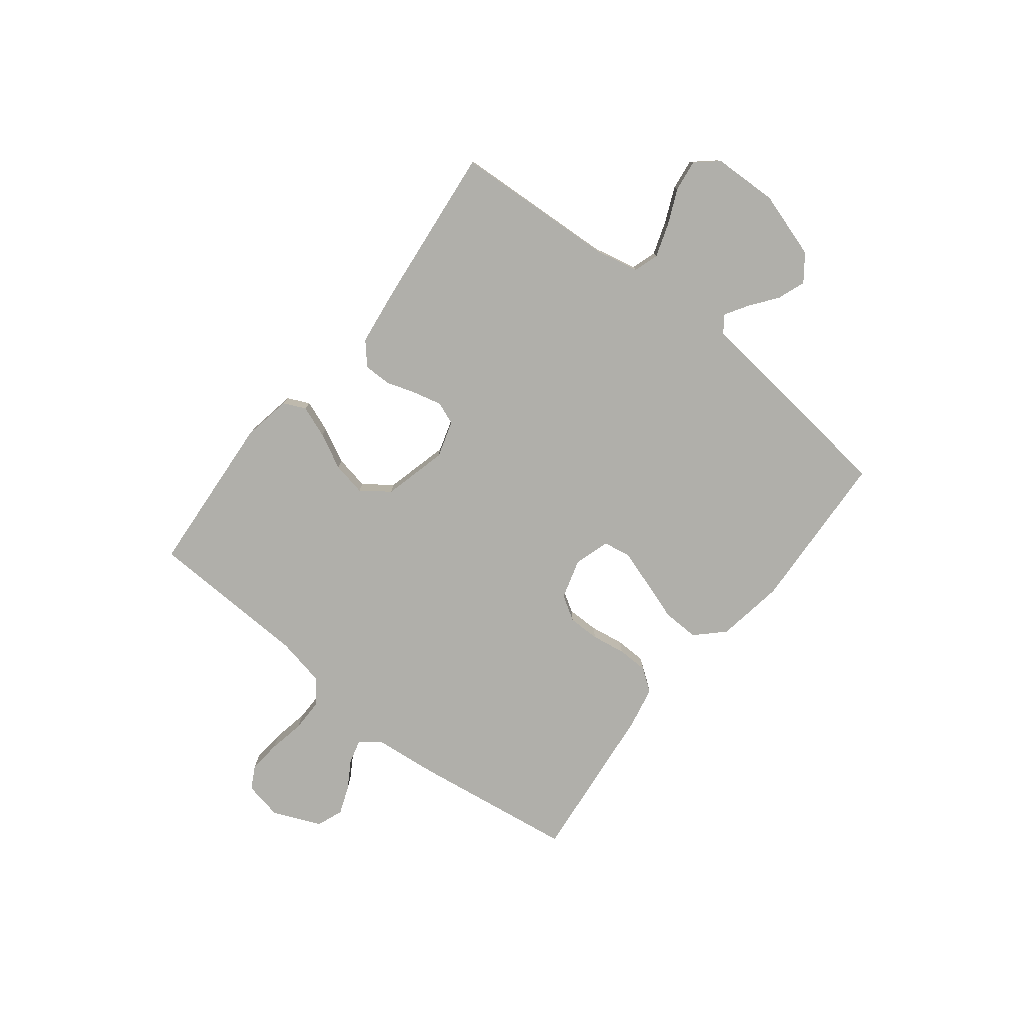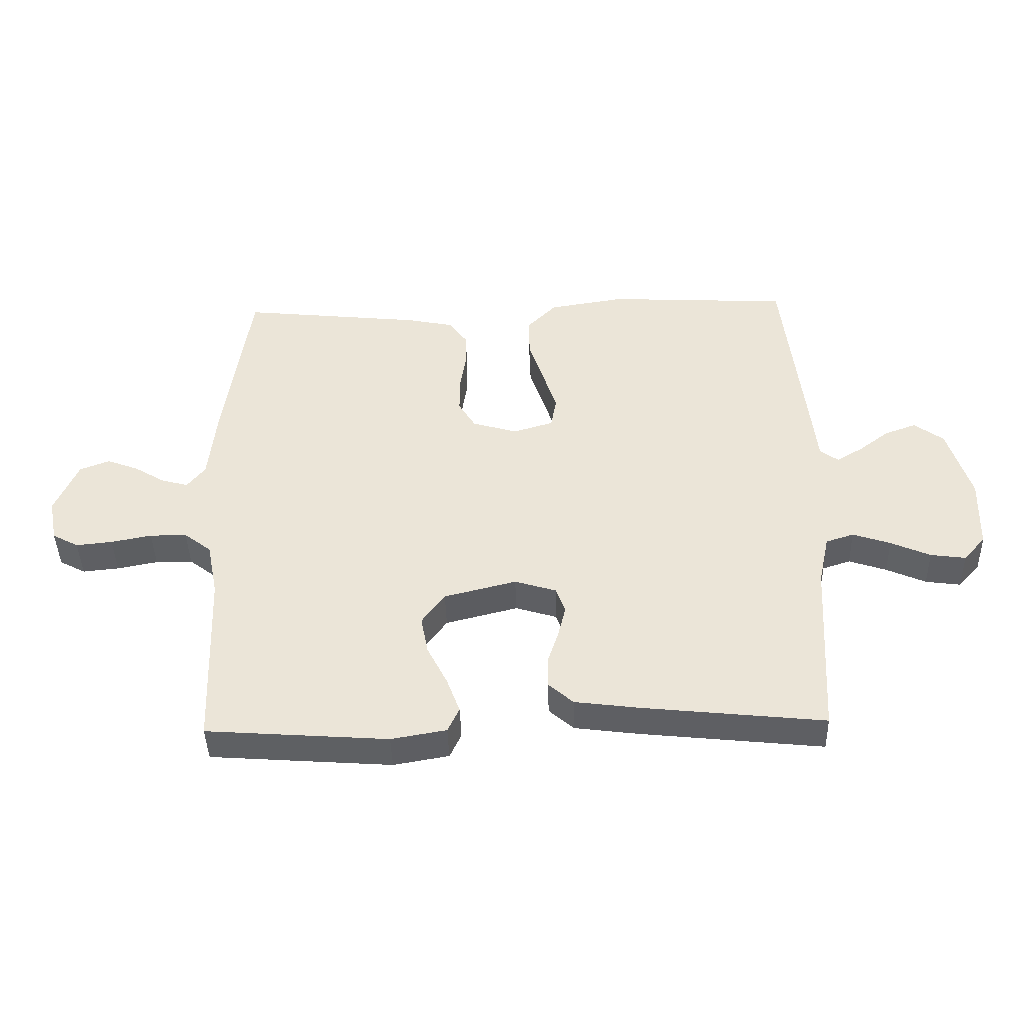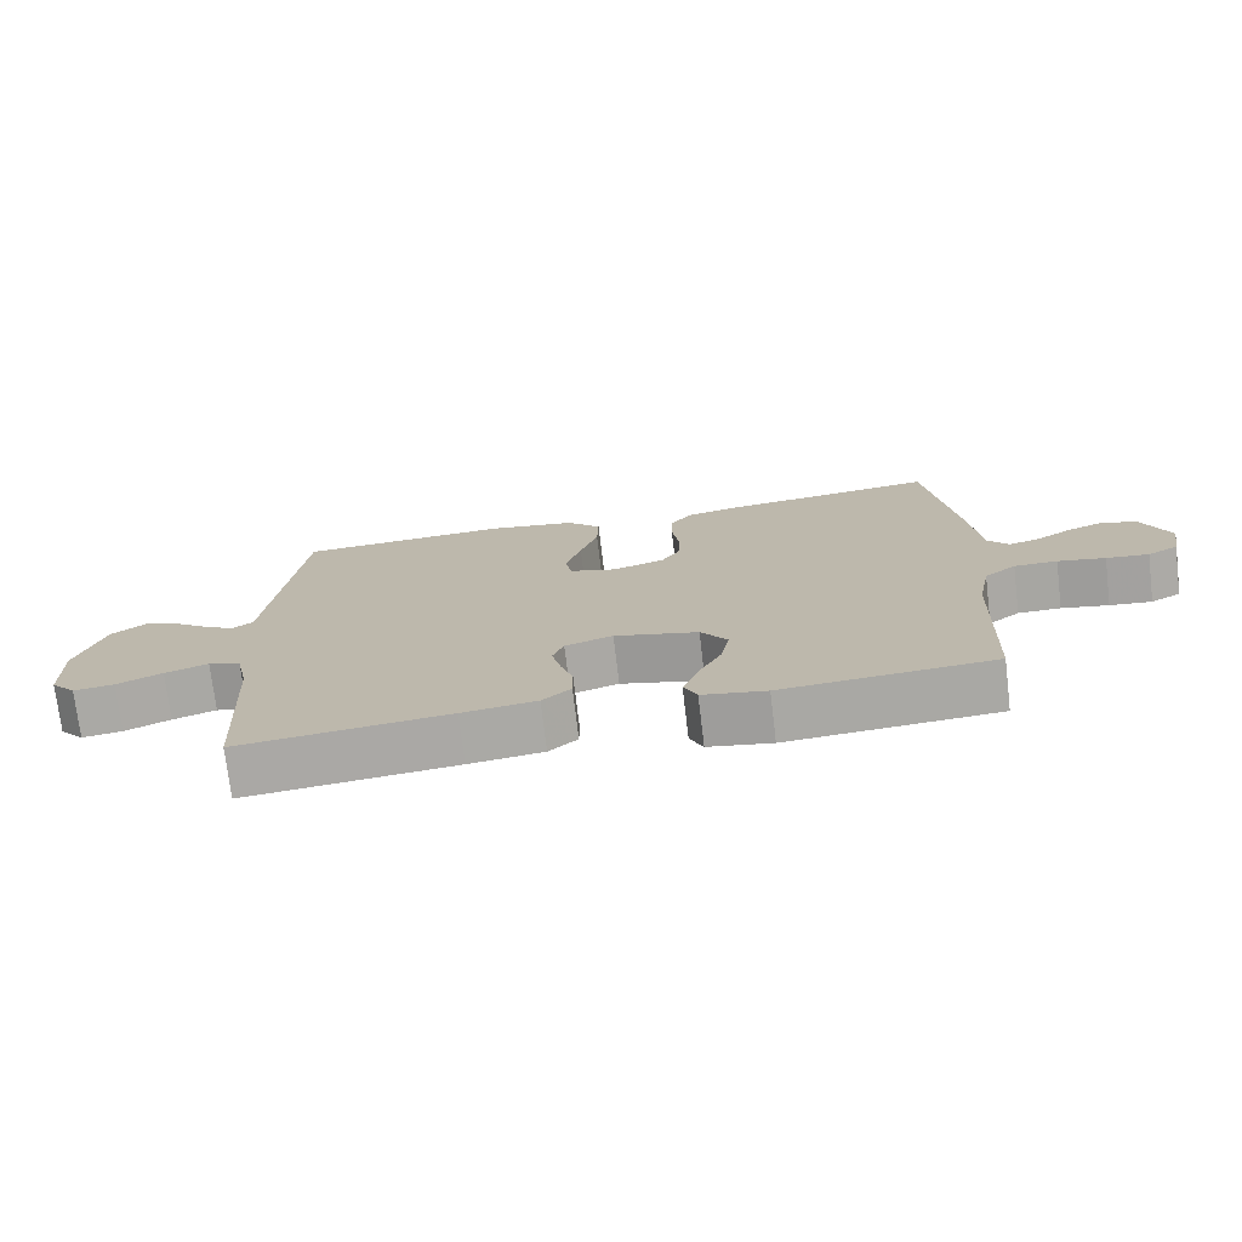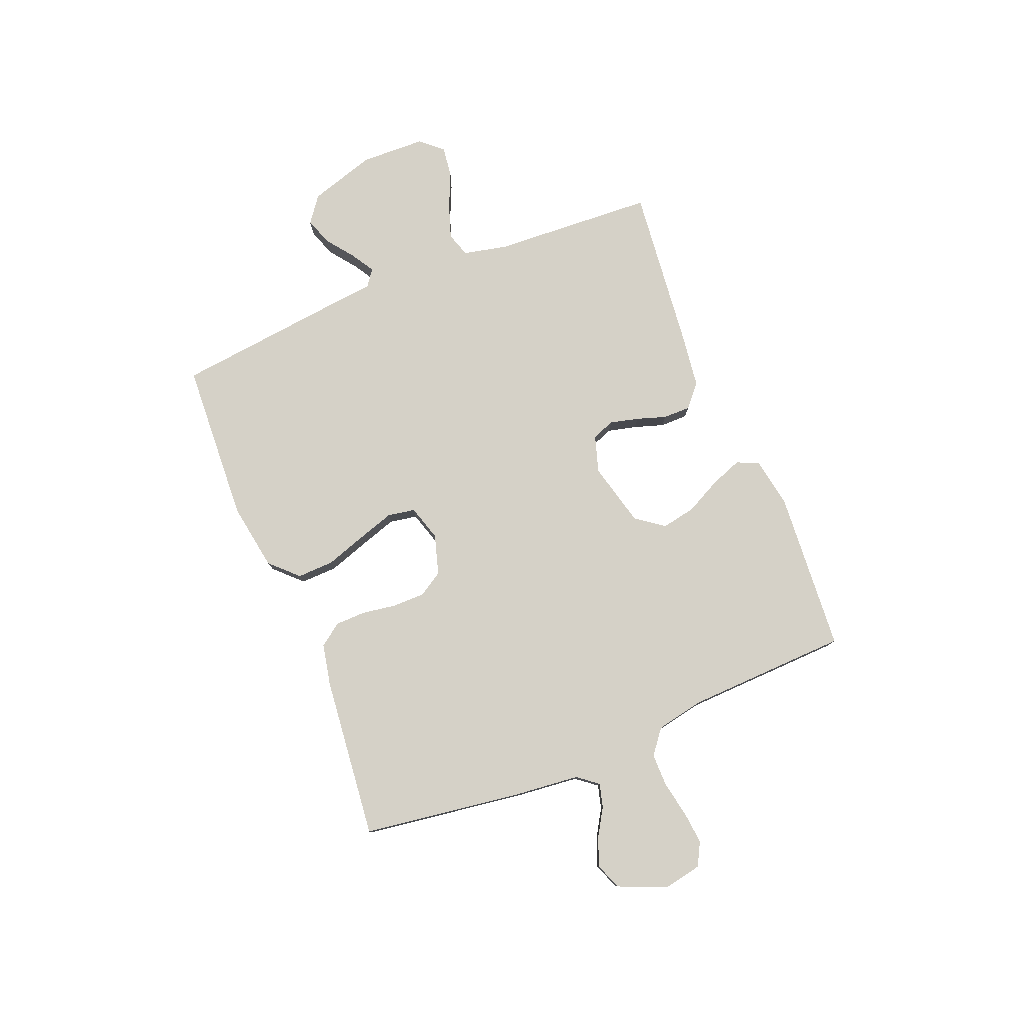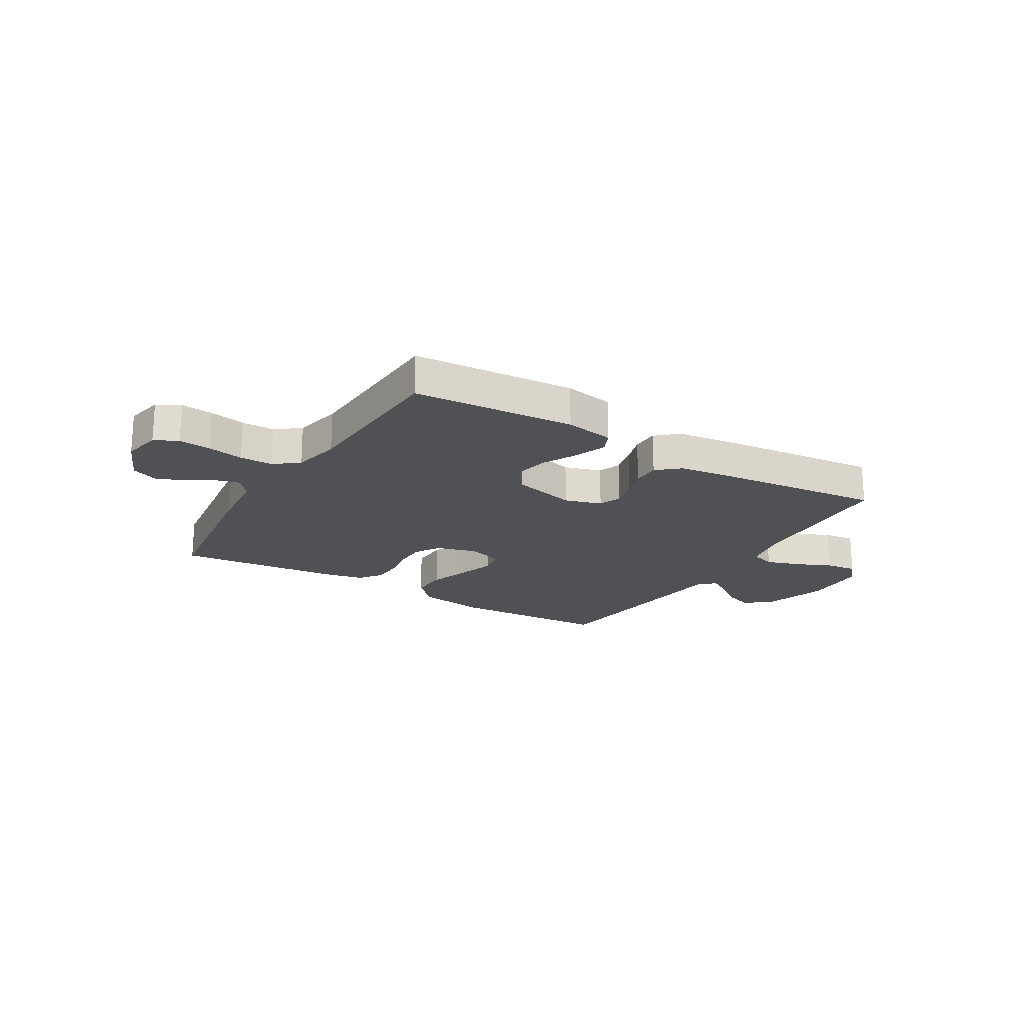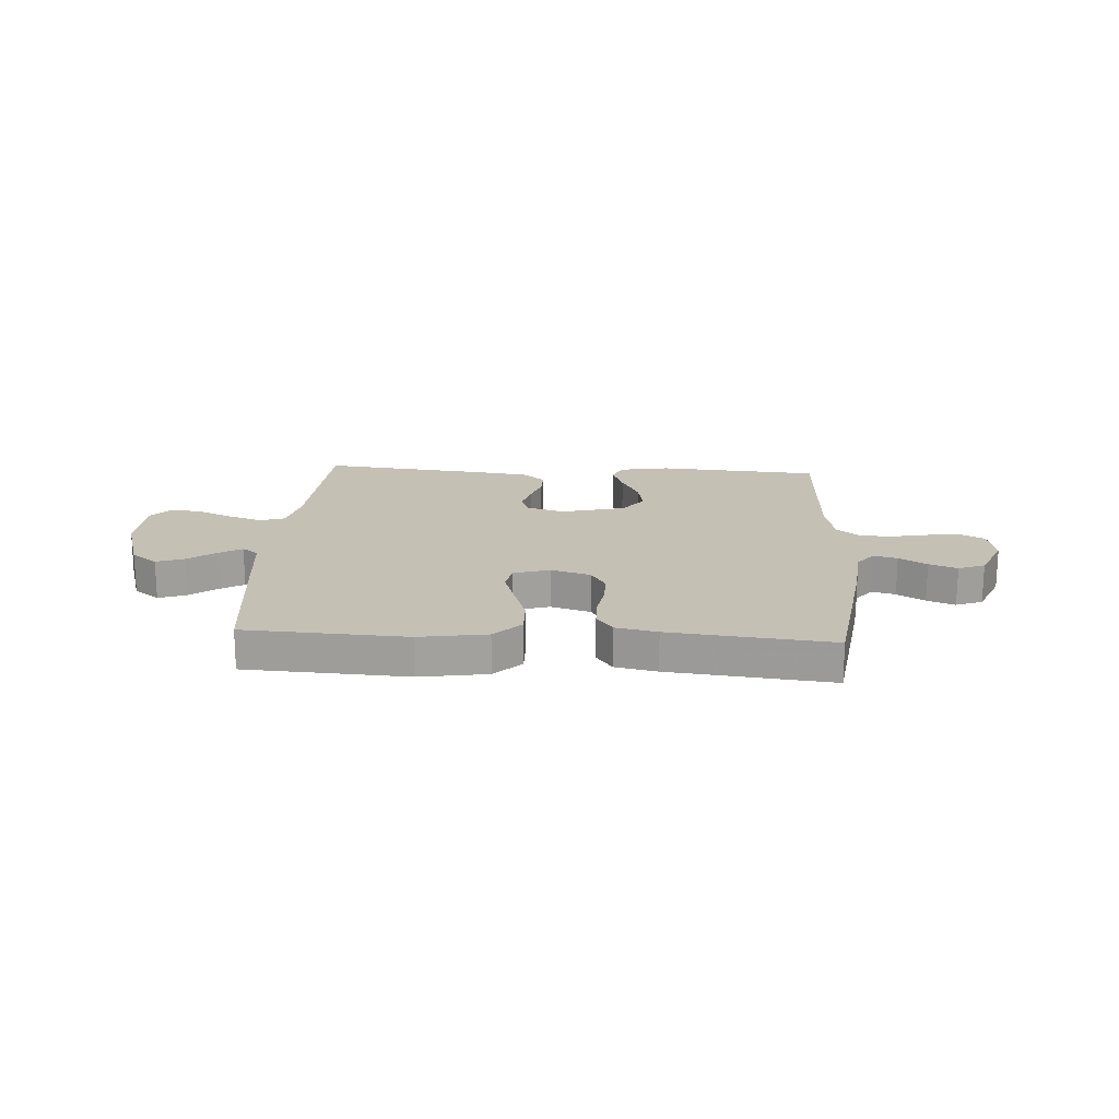
<metadata>
{"format":"obj","ext":"obj","renderer":"f3d","projection":"perspective","resolution":1024,"background":"white","views":[{"elev":-78.0,"azim":-128.2,"up":"+Y"},{"elev":-42.6,"azim":-178.4,"up":"+Z"},{"elev":-74.0,"azim":6.8,"up":"+Z"},{"elev":78.8,"azim":67.9,"up":"+Y"},{"elev":-20.1,"azim":148.8,"up":"+Y"},{"elev":18.4,"azim":3.5,"up":"+Y"}]}
</metadata>
<code>
v 0.5 0.07 0.5
v 0.543 0.07 0.2
v 0.555 0.07 0.083
v 0.585 0.07 0.045
v 0.629 0.07 0.057
v 0.68 0.07 0.088
v 0.732 0.07 0.108
v 0.781 0.07 0.089
v 0.819 0.07 0
v 0.805 0.07 -0.071
v 0.762 0.07 -0.094
v 0.702 0.07 -0.088
v 0.635 0.07 -0.075
v 0.574 0.07 -0.075
v 0.529 0.07 -0.11
v 0.511 0.07 -0.2
v 0.5 0.07 -0.5
v 0.2 0.07 -0.522
v 0.109 0.07 -0.506
v 0.09 0.07 -0.465
v 0.112 0.07 -0.406
v 0.145 0.07 -0.341
v 0.157 0.07 -0.278
v 0.119 0.07 -0.226
v 0 0.07 -0.196
v -0.068 0.07 -0.217
v -0.084 0.07 -0.259
v -0.071 0.07 -0.312
v -0.053 0.07 -0.367
v -0.053 0.07 -0.418
v -0.094 0.07 -0.454
v -0.2 0.07 -0.468
v -0.5 0.07 -0.5
v -0.517 0.07 -0.2
v -0.535 0.07 -0.118
v -0.581 0.07 -0.103
v -0.643 0.07 -0.124
v -0.708 0.07 -0.153
v -0.766 0.07 -0.161
v -0.802 0.07 -0.12
v -0.806 0.07 0
v -0.768 0.07 0.123
v -0.72 0.07 0.159
v -0.668 0.07 0.14
v -0.618 0.07 0.102
v -0.575 0.07 0.076
v -0.545 0.07 0.098
v -0.534 0.07 0.2
v -0.5 0.07 0.5
v -0.2 0.07 0.516
v -0.075 0.07 0.496
v -0.026 0.07 0.446
v -0.028 0.07 0.378
v -0.053 0.07 0.303
v -0.075 0.07 0.234
v -0.066 0.07 0.183
v 0 0.07 0.163
v 0.074 0.07 0.185
v 0.102 0.07 0.231
v 0.102 0.07 0.29
v 0.092 0.07 0.353
v 0.093 0.07 0.41
v 0.123 0.07 0.452
v 0.2 0.07 0.468
v 0.5 0 0.5
v 0.543 0 0.2
v 0.555 0 0.083
v 0.585 0 0.045
v 0.629 0 0.057
v 0.68 0 0.088
v 0.732 0 0.108
v 0.781 0 0.089
v 0.819 0 0
v 0.805 0 -0.071
v 0.762 0 -0.094
v 0.702 0 -0.088
v 0.635 0 -0.075
v 0.574 0 -0.075
v 0.529 0 -0.11
v 0.511 0 -0.2
v 0.5 0 -0.5
v 0.2 0 -0.522
v 0.109 0 -0.506
v 0.09 0 -0.465
v 0.112 0 -0.406
v 0.145 0 -0.341
v 0.157 0 -0.278
v 0.119 0 -0.226
v 0 0 -0.196
v -0.068 0 -0.217
v -0.084 0 -0.259
v -0.071 0 -0.312
v -0.053 0 -0.367
v -0.053 0 -0.418
v -0.094 0 -0.454
v -0.2 0 -0.468
v -0.5 0 -0.5
v -0.517 0 -0.2
v -0.535 0 -0.118
v -0.581 0 -0.103
v -0.643 0 -0.124
v -0.708 0 -0.153
v -0.766 0 -0.161
v -0.802 0 -0.12
v -0.806 0 0
v -0.768 0 0.123
v -0.72 0 0.159
v -0.668 0 0.14
v -0.618 0 0.102
v -0.575 0 0.076
v -0.545 0 0.098
v -0.534 0 0.2
v -0.5 0 0.5
v -0.2 0 0.516
v -0.075 0 0.496
v -0.026 0 0.446
v -0.028 0 0.378
v -0.053 0 0.303
v -0.075 0 0.234
v -0.066 0 0.183
v 0 0 0.163
v 0.074 0 0.185
v 0.102 0 0.231
v 0.102 0 0.29
v 0.092 0 0.353
v 0.093 0 0.41
v 0.123 0 0.452
v 0.2 0 0.468
f 1 2 3
f 64 1 3
f 63 64 3
f 62 63 3
f 61 62 3
f 60 61 3
f 59 60 3 4
f 58 59 4
f 57 58 4
f 52 53 54
f 51 52 54
f 50 51 54
f 49 50 54
f 48 49 54
f 47 48 54
f 46 47 54 55
f 43 44 45
f 42 43 45
f 41 42 45
f 40 41 45
f 39 40 45
f 38 39 45
f 37 38 45
f 36 37 45 46
f 46 55 56
f 36 46 56
f 35 36 56
f 32 33 34
f 31 32 34
f 30 31 34
f 29 30 34
f 28 29 34
f 27 28 34 35
f 20 21 22
f 19 20 22
f 18 19 22
f 17 18 22
f 16 17 22
f 15 16 22 23
f 14 15 23 24
f 11 12 13
f 10 11 13
f 9 10 13
f 8 9 13
f 7 8 13
f 6 7 13
f 5 6 13
f 4 5 13 14
f 14 24 25
f 4 14 25
f 57 4 25
f 35 56 57
f 27 35 57
f 26 27 57
f 25 26 57
f 67 66 65
f 67 65 128
f 67 128 127
f 67 127 126
f 67 126 125
f 67 125 124
f 68 67 124 123
f 68 123 122
f 68 122 121
f 118 117 116
f 118 116 115
f 118 115 114
f 118 114 113
f 118 113 112
f 118 112 111
f 119 118 111 110
f 109 108 107
f 109 107 106
f 109 106 105
f 109 105 104
f 109 104 103
f 109 103 102
f 109 102 101
f 110 109 101 100
f 120 119 110
f 120 110 100
f 120 100 99
f 98 97 96
f 98 96 95
f 98 95 94
f 98 94 93
f 98 93 92
f 99 98 92 91
f 86 85 84
f 86 84 83
f 86 83 82
f 86 82 81
f 86 81 80
f 87 86 80 79
f 88 87 79 78
f 77 76 75
f 77 75 74
f 77 74 73
f 77 73 72
f 77 72 71
f 77 71 70
f 77 70 69
f 78 77 69 68
f 89 88 78
f 89 78 68
f 89 68 121
f 121 120 99
f 121 99 91
f 121 91 90
f 121 90 89
f 1 65 66 2
f 2 66 67 3
f 3 67 68 4
f 4 68 69 5
f 5 69 70 6
f 6 70 71 7
f 7 71 72 8
f 8 72 73 9
f 9 73 74 10
f 10 74 75 11
f 11 75 76 12
f 12 76 77 13
f 13 77 78 14
f 14 78 79 15
f 15 79 80 16
f 16 80 81 17
f 17 81 82 18
f 18 82 83 19
f 19 83 84 20
f 20 84 85 21
f 21 85 86 22
f 22 86 87 23
f 23 87 88 24
f 24 88 89 25
f 25 89 90 26
f 26 90 91 27
f 27 91 92 28
f 28 92 93 29
f 29 93 94 30
f 30 94 95 31
f 31 95 96 32
f 32 96 97 33
f 33 97 98 34
f 34 98 99 35
f 35 99 100 36
f 36 100 101 37
f 37 101 102 38
f 38 102 103 39
f 39 103 104 40
f 40 104 105 41
f 41 105 106 42
f 42 106 107 43
f 43 107 108 44
f 44 108 109 45
f 45 109 110 46
f 46 110 111 47
f 47 111 112 48
f 48 112 113 49
f 49 113 114 50
f 50 114 115 51
f 51 115 116 52
f 52 116 117 53
f 53 117 118 54
f 54 118 119 55
f 55 119 120 56
f 56 120 121 57
f 57 121 122 58
f 58 122 123 59
f 59 123 124 60
f 60 124 125 61
f 61 125 126 62
f 62 126 127 63
f 63 127 128 64
f 64 128 65 1

</code>
